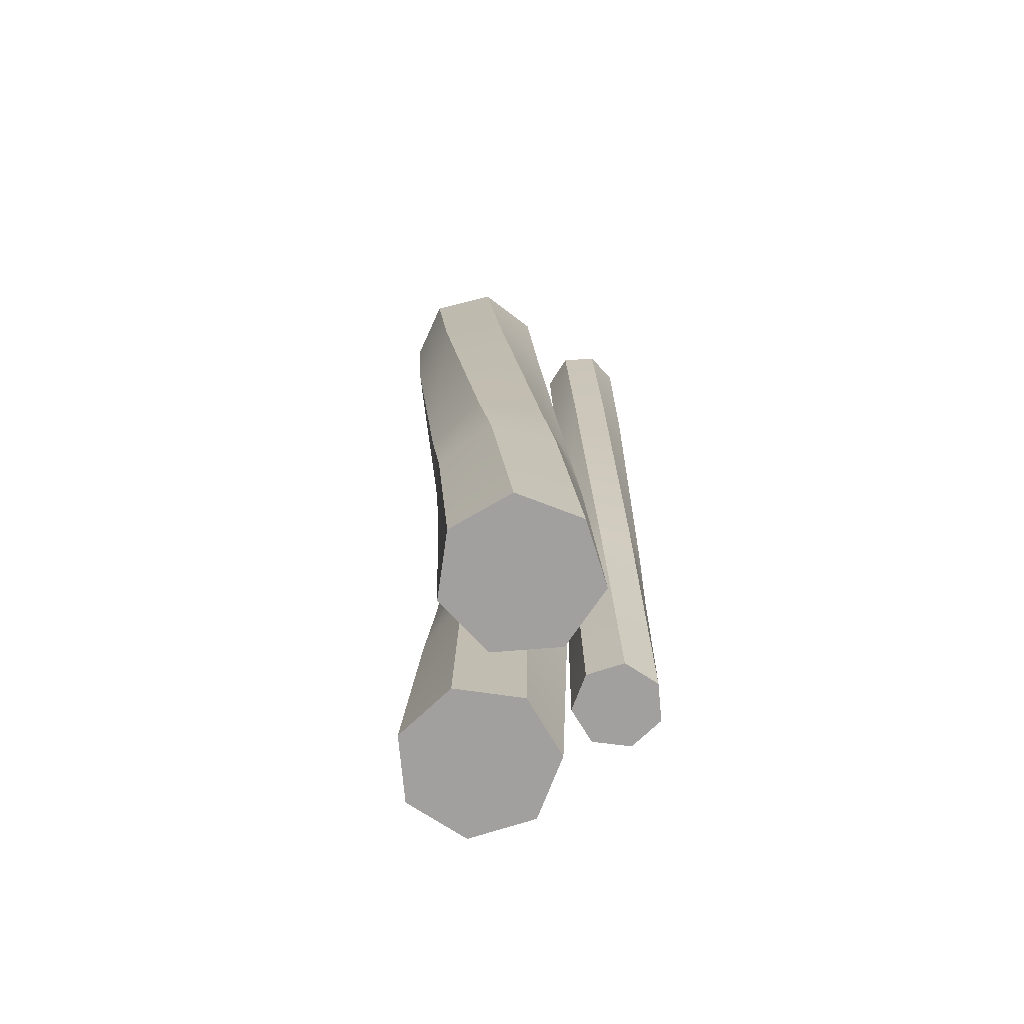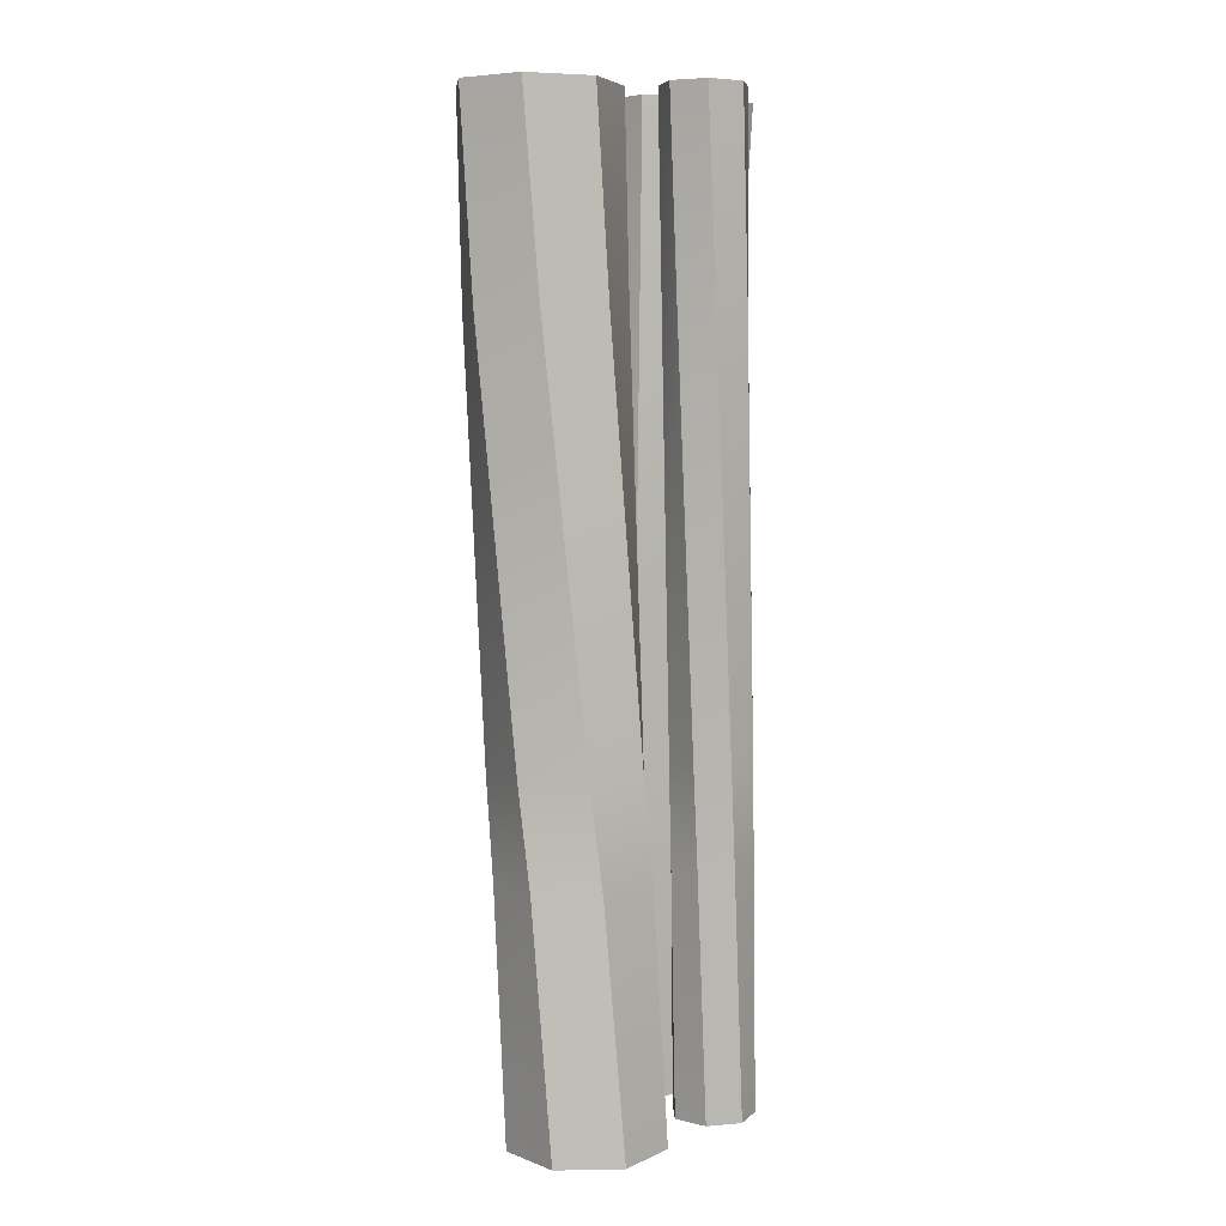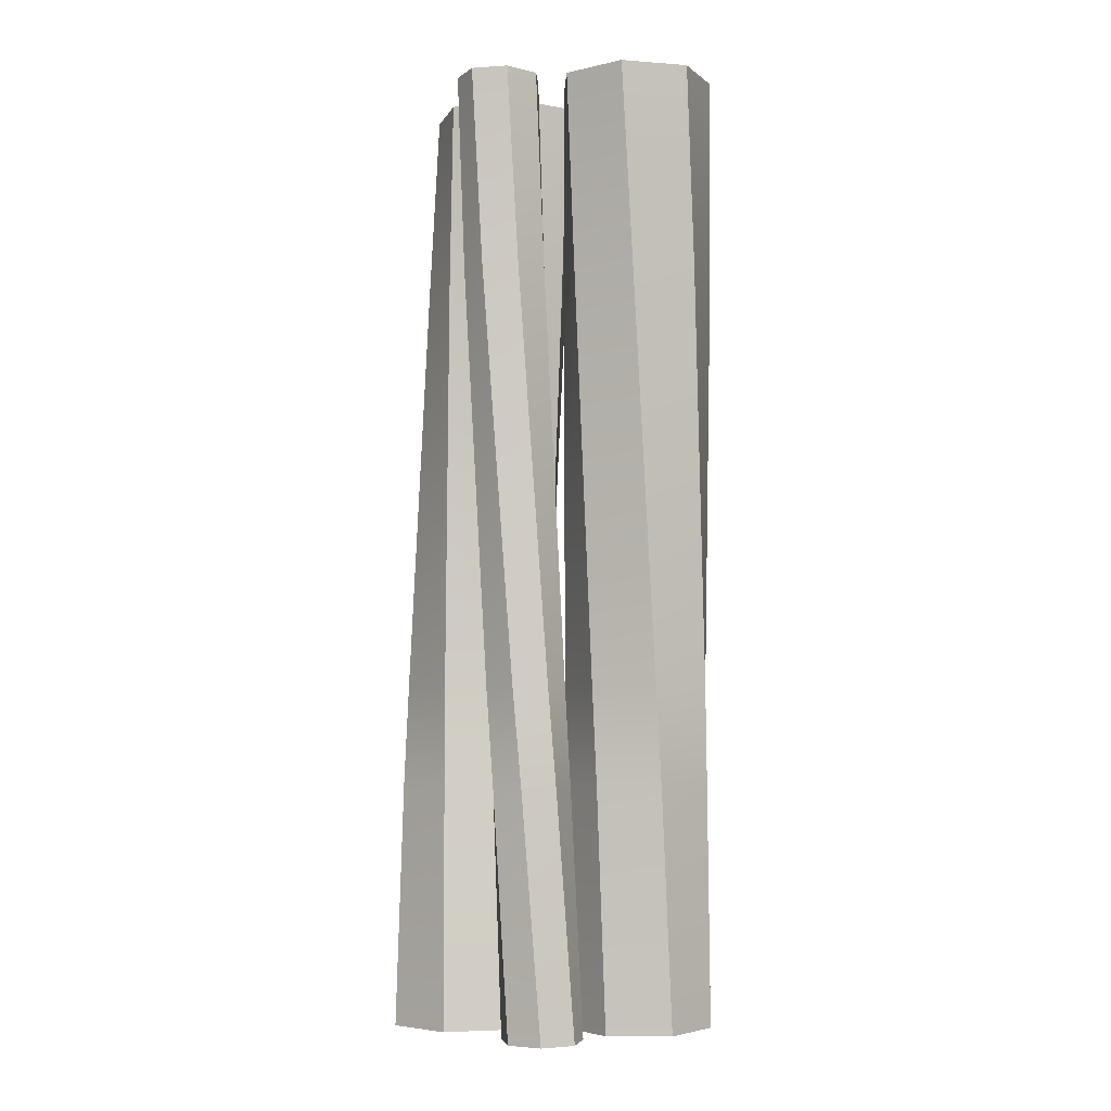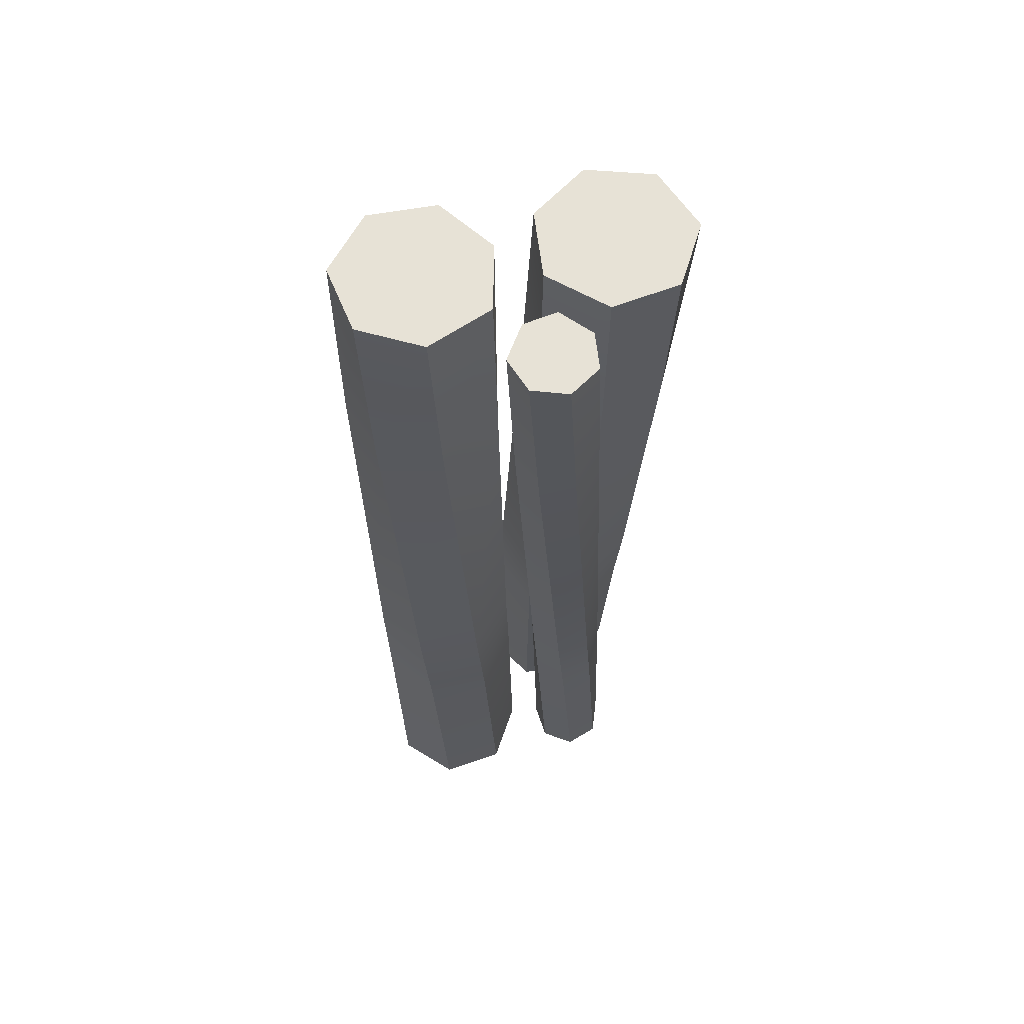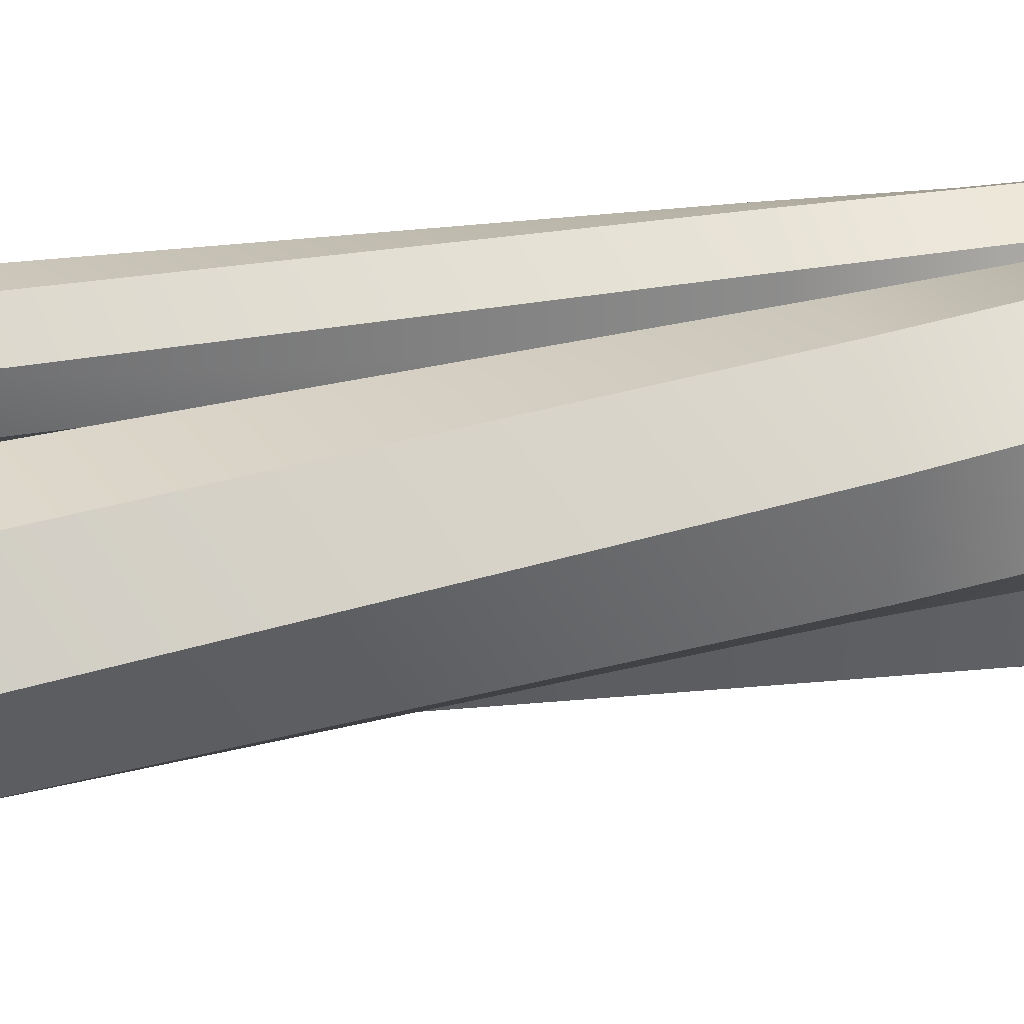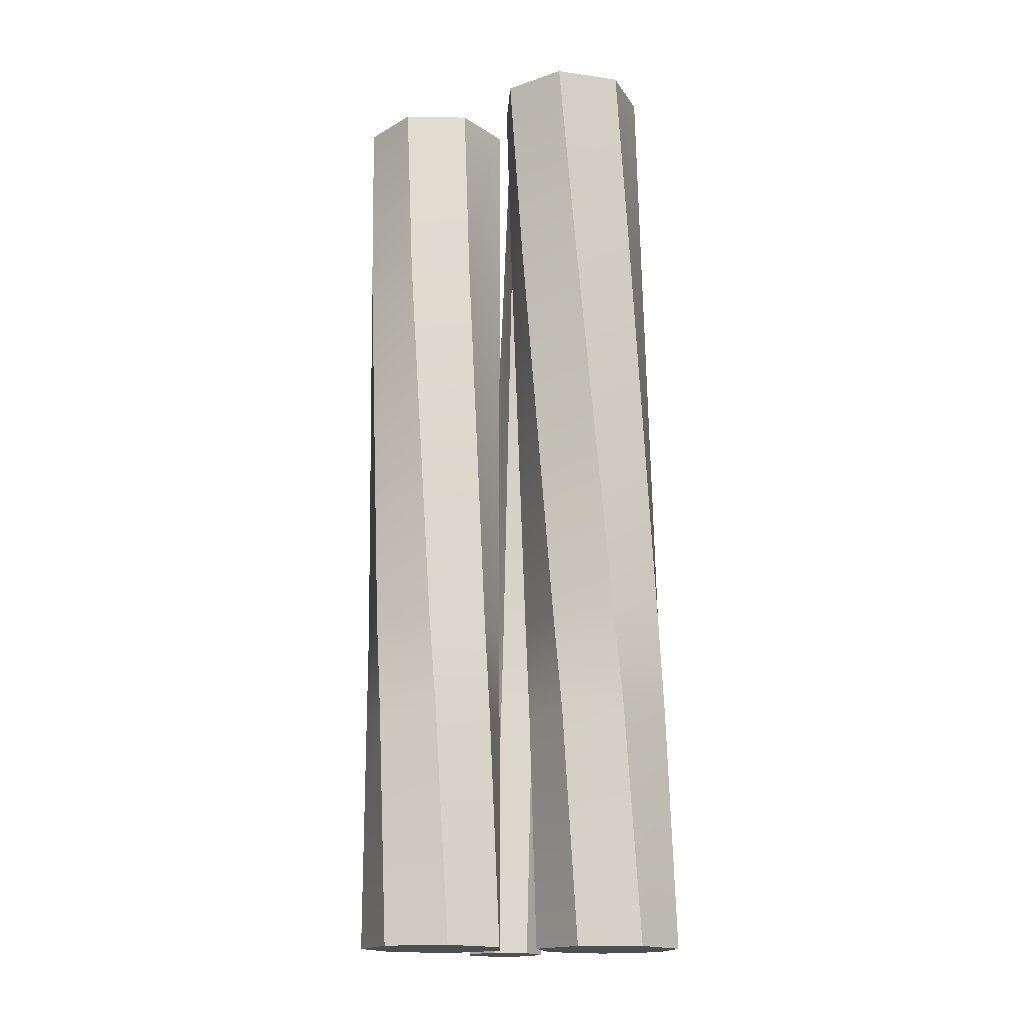
<metadata>
{"format":"obj","ext":"obj","renderer":"f3d","projection":"perspective","resolution":1024,"background":"white","views":[{"elev":-71.9,"azim":-46.5,"up":"+Y"},{"elev":5.7,"azim":-28.0,"up":"+Y"},{"elev":-4.0,"azim":64.9,"up":"+Y"},{"elev":63.2,"azim":6.6,"up":"+Y"},{"elev":32.5,"azim":-102.1,"up":"+Z"},{"elev":-16.7,"azim":-128.5,"up":"+Y"}]}
</metadata>
<code>
o Rope_4
v -0.1024 -2.016 0.2729
v -0.03993 -2.016 0.1024
v -0.427 -2.016 0.2316
v -0.2746 -2.016 0.3304
v -0.3145 -2.016 -0.07566
v -0.4447 -2.016 0.05088
v -0.1343 -2.016 -0.05274
v 0.2984 -2.016 -0.2136
v 0.2455 -2.016 -0.3873
v 0.01434 -2.016 -0.05105
v 0.1955 -2.016 -0.06391
v -0.08089 -2.016 -0.3641
v -0.1087 -2.016 -0.1847
v 0.07673 -2.016 -0.4543
v 0.2654 -2.016 0.09298
v 0.2011 -2.016 0.01917
v 0.1615 -2.016 0.2355
v 0.2477 -2.016 0.1892
v 0.04565 -2.016 0.1025
v 0.07154 -2.016 0.1969
v 0.1033 -2.016 0.02341
v -0.04819 -1.732 0.09878
v -0.06986 -0.4981 0.08144
v -0.3008 -1.732 0.3068
v -0.387 -0.5587 0.2137
v -0.4474 -1.732 0.01427
v -0.4452 -0.5587 -0.1179
v -0.1296 -1.732 -0.06357
v -0.1089 -0.5587 -0.1009
v 0.2764 -1.732 -0.3659
v 0.3805 -0.5587 -0.2791
v 0.2001 -1.732 -0.04768
v 0.2113 -0.5587 0.01203
v -0.09316 -1.732 -0.1929
v -0.0349 -0.5587 -0.2177
v 0.1137 -1.732 -0.4465
v 0.2438 -0.5587 -0.4066
v 0.1988 -1.732 0.03559
v 0.1855 -0.5587 0.09375
v 0.2314 -1.732 0.2089
v 0.1665 -0.5587 0.2742
v 0.05517 -1.732 0.2021
v -0.005223 -0.5587 0.2155
v 0.101 -1.732 0.0318
v 0.08763 -0.4981 0.05495
v -0.1244 -1.732 0.2636
v -0.2004 -0.5587 0.2232
v -0.4445 -1.732 0.1958
v -0.496 -0.5587 0.06192
v -0.3072 -1.732 -0.1012
v -0.273 -0.5587 -0.1904
v 0.3149 -1.732 -0.1884
v 0.366 -0.5587 -0.09281
v 0.01847 -1.732 -0.04971
v 0.02971 -0.4981 -0.0424
v -0.05077 -1.732 -0.3695
v 0.05898 -0.5587 -0.3793
v 0.2569 -1.732 0.1144
v 0.2195 -0.5587 0.1886
v 0.1416 -1.732 0.2479
v 0.06649 -0.5587 0.2862
v 0.0371 -1.732 0.1059
v 0.008961 -0.4981 0.1092
v -0.2268 -2.3e-05 0.2026
v -0.07882 -2.3e-05 0.07427
v -0.5067 -2.3e-05 0.007236
v -0.4138 -2.3e-05 0.1723
v -0.2539 -2.3e-05 -0.2222
v -0.4356 -2.3e-05 -0.1684
v -0.09857 -2.3e-05 -0.1138
v 0.3792 -2.3e-05 -0.05283
v 0.4145 -2.3e-05 -0.239
v 0.03436 -2.3e-05 -0.03938
v 0.2116 -2.3e-05 0.03562
v 0.1016 -2.3e-05 -0.3757
v -0.01095 -2.3e-05 -0.2233
v 0.291 -2.3e-05 -0.3826
v 0.2002 -2.3e-05 0.2145
v 0.1766 -2.3e-05 0.1151
v 0.03518 -2.3e-05 0.2958
v 0.1373 -2.3e-05 0.2949
v -0.00268 -2.3e-05 0.1105
v -0.02923 -2.3e-05 0.2166
v 0.08208 -2.3e-05 0.06452
v 0.1081 -2.697 0.005446
v 0.06396 -2.697 0.09522
v 0.1066 -2.697 0.1857
v 0.204 -2.697 0.2088
v 0.2827 -2.697 0.1471
v 0.2836 -2.697 0.04708
v 0.2059 -2.697 -0.01598
v 0.007074 -2.697 -0.469
v -0.1376 -2.697 -0.3539
v -0.1379 -2.697 -0.1691
v 0.009137 -2.697 -0.05275
v 0.1868 -2.697 -0.0945
v 0.2673 -2.697 -0.261
v 0.1873 -2.697 -0.4277
v -0.1421 -2.697 -0.03505
v -0.3263 -2.697 -0.03399
v -0.4404 -2.697 0.1107
v -0.3983 -2.697 0.29
v -0.2319 -2.697 0.369
v -0.06641 -2.697 0.2881
v -0.02645 -2.697 0.1083
f 46 24 4 1
f 48 26 6 3
f 50 28 7 5
f 28 22 2 7
f 22 46 1 2
f 24 48 3 4
f 26 50 5 6
f 52 32 11 8
f 54 34 13 10
f 56 36 14 12
f 36 30 9 14
f 30 52 8 9
f 32 54 10 11
f 34 56 12 13
f 58 40 18 15
f 60 42 20 17
f 62 44 21 19
f 44 38 16 21
f 38 58 15 16
f 40 60 17 18
f 42 62 19 20
f 85 86 19 21
f 87 88 17 20
f 89 90 15 18
f 91 85 21 16
f 86 87 20 19
f 88 89 18 17
f 90 91 16 15
f 92 93 12 14
f 94 95 10 13
f 96 97 8 11
f 98 92 14 9
f 93 94 13 12
f 95 96 11 10
f 97 98 9 8
f 99 100 5 7
f 101 102 3 6
f 103 104 1 4
f 105 99 7 2
f 100 101 6 5
f 102 103 4 3
f 104 105 2 1
f 46 22 23 47
f 48 24 25 49
f 50 26 27 51
f 22 28 29 23
f 24 46 47 25
f 26 48 49 27
f 28 50 51 29
f 52 30 31 53
f 54 32 33 55
f 56 34 35 57
f 30 36 37 31
f 32 52 53 33
f 34 54 55 35
f 36 56 57 37
f 58 38 39 59
f 60 40 41 61
f 62 42 43 63
f 38 44 45 39
f 40 58 59 41
f 42 60 61 43
f 44 62 63 45
f 45 63 82 84
f 43 61 80 83
f 41 59 78 81
f 39 45 84 79
f 63 43 83 82
f 61 41 81 80
f 59 39 79 78
f 37 57 75 77
f 35 55 73 76
f 33 53 71 74
f 31 37 77 72
f 57 35 76 75
f 55 33 74 73
f 53 31 72 71
f 29 51 68 70
f 27 49 66 69
f 25 47 64 67
f 23 29 70 65
f 51 27 69 68
f 49 25 67 66
f 47 23 65 64
f 68 69 66 67 64 65 70
f 75 76 73 74 71 72 77
f 82 83 80 81 78 79 84
f 105 104 103 102 101 100 99
f 98 97 96 95 94 93 92
f 91 90 89 88 87 86 85

</code>
